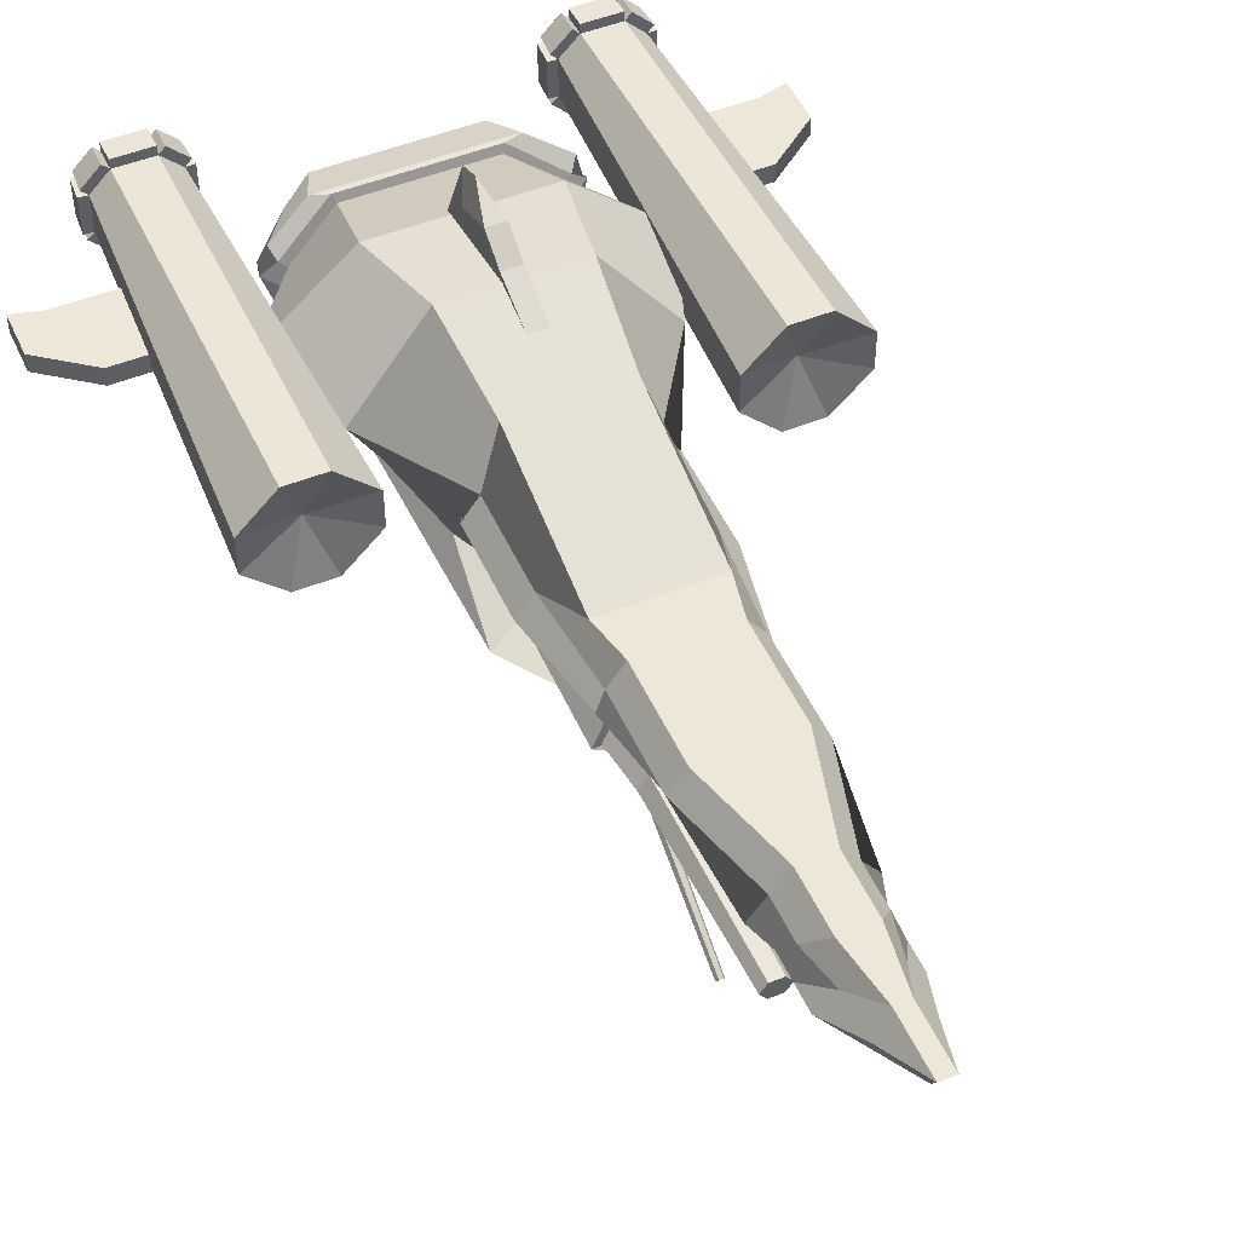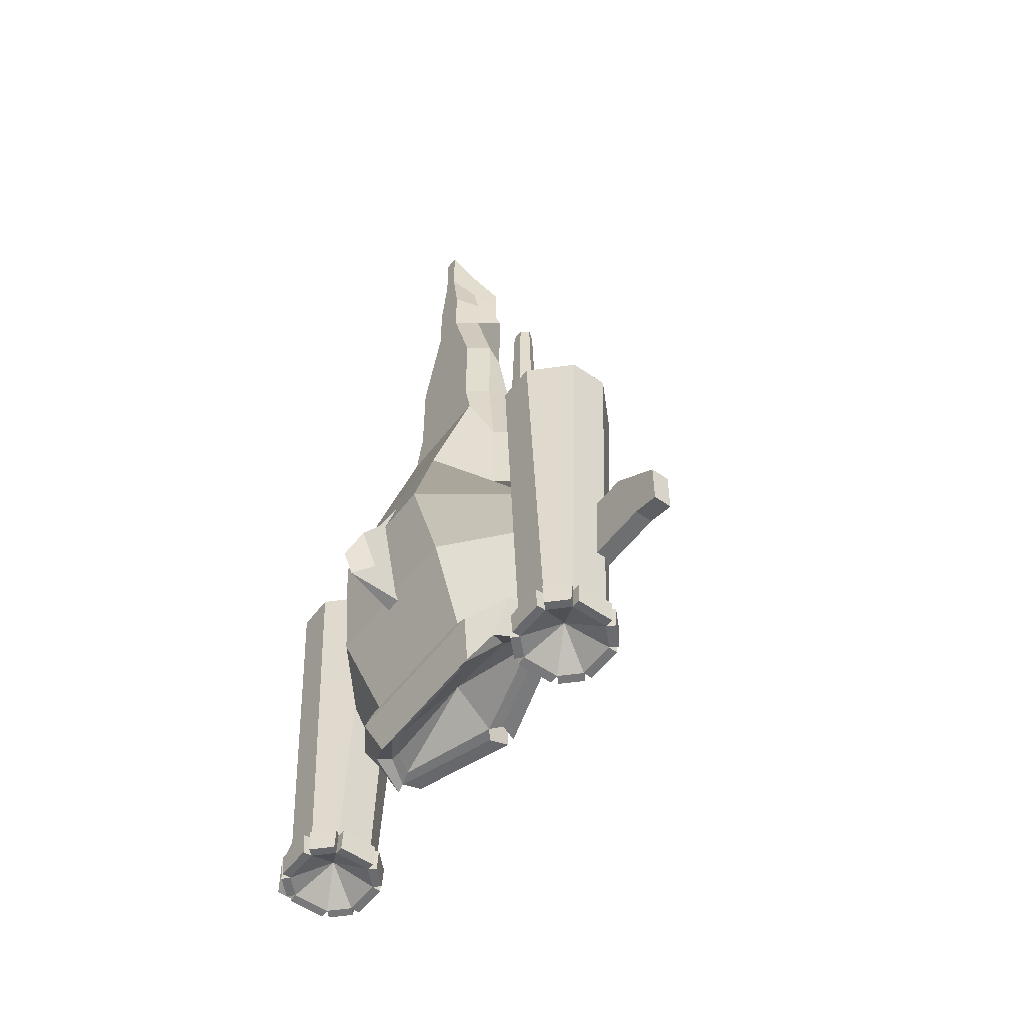
<metadata>
{"format":"obj","ext":"obj","renderer":"f3d","projection":"perspective","resolution":1024,"background":"white","views":[{"elev":49.8,"azim":-23.9,"up":"+Y"},{"elev":-54.5,"azim":-126.5,"up":"+Z"}]}
</metadata>
<code>
o MainBody
v 0 2.28 -2.625
v 7.569e-17 2.007 -2.875
v 7.569e-17 2.007 1.953
v 7.569e-17 2.007 1.281
v 7.569e-17 2.007 0.6094
v 7.569e-17 2.007 -0.0625
v 7.569e-17 2.007 -0.7344
v 7.569e-17 1.882 -1.406
v 7.569e-17 1.882 -2.078
v 0 2.28 3.062
v 7.569e-17 2.007 2.135
v 7.569e-17 2.007 2.318
v 7.569e-17 2.007 2.5
v 7.569e-17 2.007 -2.631
v 0.05077 2.5 3.188
v 0.3633 2.5 -2.938
v 0.7128 2.195 -2.812
v 0.6005 2.348 -2.812
v 0.1133 2.5 1.953
v 0.3008 2.5 1.281
v 0.3008 2.5 0.6094
v 0.3633 2.5 0.3125
v 0.3633 2.813 -0.7344
v 0.4258 3 -1.406
v 0.5508 2.875 -2.078
v 0.3378 2.195 1.953
v 0.3378 2.195 1.281
v 0.4628 2.195 0.6094
v 0.5878 2.195 -0.0625
v 0.5878 2.195 -0.7344
v 0.5878 1.945 -1.406
v 0.7128 1.945 -2.078
v 0.2255 2.348 1.953
v 0.413 2.348 1.281
v 0.413 2.348 0.6094
v 0.4755 2.348 -0.0625
v 0.4755 2.348 -0.7344
v 0.913 2.348 -1.406
v 1.163 2.348 -2.078
v 0.1133 2.5 2.365
v 0.2753 2.195 2.135
v 0.2255 2.348 2.24
v 0.05077 2.5 2.776
v 0.2753 2.195 2.5
v 0.163 2.348 2.812
v 0.2753 2.195 2.318
v 0.163 2.348 2.526
v 0.4589 2.596 -2.675
v 0.7726 2.348 -2.588
v 0.7893 2.195 -2.588
v 0.4784 2.645 -2.7
v 0.3828 2.549 -2.962
v 0.8169 2.37 -2.621
v 0.6448 2.37 -2.846
v 0.9168 2.289 -2.642
v 0.8076 2.168 -2.834
v 0.01472 1.946 -2.636
v 0.07744 1.946 -2.88
v 0.4949 2.548 -3
v 0.5906 2.644 -2.738
v 0.8558 2.472 -2.65
v 0.6837 2.472 -2.874
v 0.9039 2.288 -2.68
v 0.857 2.167 -2.872
v 0.7615 2.045 -2.84
v 0.838 2.045 -2.615
v 0.03136 1.824 -2.642
v 0.03136 1.824 -2.886
v -0.05077 2.5 3.188
v -0.3633 2.5 -2.938
v -0.7128 2.195 -2.812
v -0.6005 2.348 -2.812
v -0.1133 2.5 1.953
v -0.3008 2.5 1.281
v -0.3008 2.5 0.6094
v -0.3633 2.5 0.3125
v -0.3633 2.813 -0.7344
v -0.4258 3 -1.406
v -0.5508 2.875 -2.078
v -0.3378 2.195 1.953
v -0.3378 2.195 1.281
v -0.4628 2.195 0.6094
v -0.5878 2.195 -0.0625
v -0.5878 2.195 -0.7344
v -0.5878 1.945 -1.406
v -0.7128 1.945 -2.078
v -0.2255 2.348 1.953
v -0.413 2.348 1.281
v -0.413 2.348 0.6094
v -0.4755 2.348 -0.0625
v -0.4755 2.348 -0.7344
v -0.913 2.348 -1.406
v -1.163 2.348 -2.078
v -0.1133 2.5 2.365
v -0.2753 2.195 2.135
v -0.2255 2.348 2.24
v -0.05077 2.5 2.776
v -0.2753 2.195 2.5
v -0.163 2.348 2.812
v -0.2753 2.195 2.318
v -0.163 2.348 2.526
v -0.4589 2.596 -2.675
v -0.7726 2.348 -2.588
v -0.7893 2.195 -2.588
v -0.4784 2.645 -2.7
v -0.3828 2.549 -2.962
v -0.8169 2.37 -2.621
v -0.6448 2.37 -2.846
v -0.9168 2.289 -2.642
v -0.8076 2.168 -2.834
v -0.01472 1.946 -2.636
v -0.07744 1.946 -2.88
v -0.4949 2.548 -3
v -0.5906 2.644 -2.738
v -0.8558 2.472 -2.65
v -0.6837 2.472 -2.874
v -0.9039 2.288 -2.68
v -0.857 2.167 -2.872
v -0.7615 2.045 -2.84
v -0.838 2.045 -2.615
v -0.03136 1.824 -2.642
v -0.03136 1.824 -2.886
f 15 69 10
f 70 16 1
f 25 48 102 79
f 73 94 40 19
f 19 20 74 73
f 20 21 75 74
f 21 22 76 75
f 22 23 77 76
f 23 24 78 77
f 24 25 79 78
f 15 43 97 69
f 43 40 94 97
f 113 114 60 59
f 51 105 102 48
f 106 52 16 70
f 60 114 105 51
f 113 59 52 106
f 32 50 49 39
f 1 18 17
f 9 14 50 32
f 17 2 1
f 39 49 48 25
f 16 18 1
f 26 41 11 3
f 3 4 27 26
f 4 5 28 27
f 5 6 29 28
f 6 7 30 29
f 7 8 31 30
f 8 9 32 31
f 33 42 41 26
f 26 27 34 33
f 27 28 35 34
f 28 29 36 35
f 29 30 37 36
f 30 31 38 37
f 31 32 39 38
f 19 40 42 33
f 33 34 20 19
f 34 35 21 20
f 35 36 22 21
f 36 37 23 22
f 37 38 24 23
f 38 39 25 24
f 10 45 15
f 13 44 10
f 44 45 10
f 13 12 46 44
f 12 11 41 46
f 44 46 47 45
f 46 41 42 47
f 45 47 43 15
f 47 42 40 43
f 59 60 61 62
f 62 61 63 64
f 65 66 67 68
f 53 51 48 49
f 52 54 18 16
f 55 53 49 50
f 54 56 17 18
f 57 50 55 14
f 58 57 14 2
f 56 58 2 17
f 60 59 52 51
f 61 60 51 53
f 61 62 54 53
f 59 62 54 52
f 63 61 53 55
f 64 63 55 56
f 62 64 56 54
f 66 65 56 55
f 67 66 55 57
f 68 67 57 58
f 65 68 58 56
f 103 104 86 93
f 72 1 71
f 104 14 9 86
f 2 71 1
f 102 103 93 79
f 72 70 1
f 11 95 80 3
f 81 4 3 80
f 82 5 4 81
f 83 6 5 82
f 84 7 6 83
f 85 8 7 84
f 86 9 8 85
f 95 96 87 80
f 88 81 80 87
f 89 82 81 88
f 90 83 82 89
f 91 84 83 90
f 92 85 84 91
f 93 86 85 92
f 96 94 73 87
f 74 88 87 73
f 75 89 88 74
f 76 90 89 75
f 77 91 90 76
f 78 92 91 77
f 79 93 92 78
f 99 10 69
f 98 13 10
f 99 98 10
f 100 12 13 98
f 95 11 12 100
f 101 100 98 99
f 96 95 100 101
f 97 101 99 69
f 94 96 101 97
f 115 114 113 116
f 117 115 116 118
f 121 120 119 122
f 102 105 107 103
f 72 108 106 70
f 103 107 109 104
f 71 110 108 72
f 109 104 111 14
f 14 111 112 2
f 2 112 110 71
f 106 113 114 105
f 105 114 115 107
f 108 116 115 107
f 108 116 113 106
f 107 115 117 109
f 109 117 118 110
f 110 118 116 108
f 110 119 120 109
f 109 120 121 111
f 111 121 122 112
f 112 122 119 110
o SubBody
v 0 1.875 -1.625
v 0 1.875 -2.125
v 4.73e-17 1.614 -1.625
v 4.73e-17 1.989 -2.438
v 6.419e-19 1.875 -0.625
v 4.859e-17 1.489 0.25
v 0.852 2.188 -1.625
v 0.852 2.188 -2.125
v 0.6174 1.756 -1.625
v 0.6174 2.068 -2.25
v 0.2895 2.25 0.1875
v 0.6174 1.693 -0.3125
v 0.3712 1.622 -0.03125
v 0.3087 1.685 -1.625
v 0.3087 2.028 -2.344
v 0.5785 1.972 -0.875
v 0.7347 1.972 -1.625
v 0.7347 2.128 -2.188
v -0.852 2.188 -1.625
v -0.852 2.188 -2.125
v -0.6174 1.756 -1.625
v -0.6174 2.068 -2.25
v -0.2895 2.25 0.1875
v -0.6174 1.693 -0.3125
v -0.3712 1.622 -0.03125
v -0.3087 1.685 -1.625
v -0.3087 2.028 -2.344
v -0.5785 1.972 -0.875
v -0.7347 1.972 -1.625
v -0.7347 2.128 -2.188
f 129 141 123
f 141 129 130 142
f 142 130 124
f 127 128 125 123
f 138 127 134
f 139 140 130 129
f 140 124 130
f 135 127 128
f 136 137 132 131
f 137 124 132
f 138 139 129 133
f 123 127 133 129
f 135 136 131 134
f 136 135 128 125
f 137 136 125 126
f 137 126 124
f 135 134 127
f 139 138 134 131
f 140 139 131 132
f 140 132 124
f 138 133 127
f 127 150 146
f 142 152 151 141
f 124 152 142
f 127 147 128
f 144 149 148 143
f 124 149 144
f 141 151 150 145
f 145 127 123 141
f 143 148 147 146
f 128 147 148 125
f 125 148 149 126
f 126 149 124
f 146 147 127
f 146 150 151 143
f 143 151 152 144
f 144 152 124
f 145 150 127
o EngineRight
v -1.312 2.375 -3.312
v -1.312 2.375 -0.9375
v -1.183 2.125 -3.5
v -1.183 2 -0.8125
v -1.062 2.246 -3.5
v -0.9375 2.246 -0.8125
v -1.062 2.504 -3.5
v -0.9375 2.504 -0.8125
v -1.183 2.625 -3.5
v -1.183 2.75 -0.8125
v -1.442 2.125 -3.5
v -1.442 2 -0.8125
v -1.562 2.246 -3.5
v -1.688 2.246 -0.8125
v -1.562 2.504 -3.5
v -1.688 2.504 -0.8125
v -1.442 2.625 -3.5
v -1.442 2.75 -0.8125
v -1.442 2.636 -3.342
v -1.183 2.636 -3.342
v -1.052 2.504 -3.342
v -1.052 2.246 -3.342
v -1.183 2.114 -3.342
v -1.442 2.114 -3.342
v -1.573 2.246 -3.342
v -1.573 2.504 -3.342
v -1.442 2.698 -3.346
v -1.183 2.698 -3.346
v -1.026 2.553 -3.312
v -1.026 2.294 -3.312
v -1.157 2.163 -3.312
v -1.416 2.163 -3.312
v -1.548 2.294 -3.312
v -1.548 2.553 -3.312
v -1.486 2.669 -3.503
v -1.618 2.549 -3.345
v -1.607 2.549 -3.503
v -1.625 2.504 -3.504
v -1.636 2.246 -3.346
v -1.636 2.504 -3.346
v -1.625 2.246 -3.504
v -1.018 2.549 -3.503
v -1.139 2.68 -3.345
v -1.007 2.549 -3.345
v -1.139 2.669 -3.503
v -1.607 2.201 -3.503
v -1.486 2.07 -3.345
v -1.618 2.201 -3.345
v -1.486 2.081 -3.503
v -1.442 2.063 -3.504
v -1.183 2.052 -3.346
v -1.442 2.052 -3.346
v -1.183 2.063 -3.504
v -1.139 2.081 -3.503
v -1.007 2.201 -3.345
v -1.139 2.07 -3.345
v -1.018 2.201 -3.503
v -1 2.246 -3.504
v -0.9892 2.504 -3.346
v -0.9892 2.246 -3.346
v -1 2.504 -3.504
v -1.486 2.68 -3.345
v -1.183 2.687 -3.504
v -1.442 2.687 -3.504
f 157 155 153
f 207 208 206 209
f 156 158 154
f 159 157 153
f 211 212 210 213
f 158 160 154
f 161 159 153
f 195 196 194 197
f 160 162 154
f 169 161 153
f 179 180 215 216
f 162 170 154
f 155 163 153
f 203 204 202 205
f 164 156 154
f 163 165 153
f 199 200 198 201
f 166 164 154
f 165 167 153
f 191 192 190 193
f 168 166 154
f 167 169 153
f 188 214 187 189
f 170 168 154
f 172 171 170 162
f 173 172 162 160
f 174 173 160 158
f 175 174 158 156
f 176 175 156 164
f 177 176 164 166
f 178 177 166 168
f 171 178 168 170
f 161 215 180 172
f 172 180 179 171
f 171 179 216 169
f 169 216 215 161
f 169 187 214 171
f 171 214 188 178
f 178 188 189 167
f 167 189 187 169
f 167 190 192 178
f 178 192 191 177
f 177 191 193 165
f 165 193 190 167
f 159 194 196 173
f 173 196 195 172
f 172 195 197 161
f 161 197 194 159
f 165 198 200 177
f 177 200 199 176
f 176 199 201 163
f 163 201 198 165
f 163 202 204 176
f 176 204 203 175
f 175 203 205 155
f 155 205 202 163
f 155 206 208 175
f 175 208 207 174
f 174 207 209 157
f 157 209 206 155
f 157 210 212 174
f 174 212 211 173
f 173 211 213 159
f 159 213 210 157
o EngineLeft
v 1.312 2.375 -3.312
v 1.312 2.375 -0.9375
v 1.183 2.125 -3.5
v 1.183 2 -0.8125
v 1.062 2.246 -3.5
v 0.9375 2.246 -0.8125
v 1.062 2.504 -3.5
v 0.9375 2.504 -0.8125
v 1.183 2.625 -3.5
v 1.183 2.75 -0.8125
v 1.442 2.125 -3.5
v 1.442 2 -0.8125
v 1.562 2.246 -3.5
v 1.688 2.246 -0.8125
v 1.562 2.504 -3.5
v 1.688 2.504 -0.8125
v 1.442 2.625 -3.5
v 1.442 2.75 -0.8125
v 1.442 2.636 -3.342
v 1.183 2.636 -3.342
v 1.052 2.504 -3.342
v 1.052 2.246 -3.342
v 1.183 2.114 -3.342
v 1.442 2.114 -3.342
v 1.573 2.246 -3.342
v 1.573 2.504 -3.342
v 1.442 2.698 -3.346
v 1.183 2.698 -3.346
v 1.026 2.553 -3.312
v 1.026 2.294 -3.312
v 1.157 2.163 -3.312
v 1.416 2.163 -3.312
v 1.548 2.294 -3.312
v 1.548 2.553 -3.312
v 1.486 2.669 -3.503
v 1.618 2.549 -3.345
v 1.607 2.549 -3.503
v 1.625 2.504 -3.504
v 1.636 2.246 -3.346
v 1.636 2.504 -3.346
v 1.625 2.246 -3.504
v 1.018 2.549 -3.503
v 1.139 2.68 -3.345
v 1.007 2.549 -3.345
v 1.139 2.669 -3.503
v 1.607 2.201 -3.503
v 1.486 2.07 -3.345
v 1.618 2.201 -3.345
v 1.486 2.081 -3.503
v 1.442 2.063 -3.504
v 1.183 2.052 -3.346
v 1.442 2.052 -3.346
v 1.183 2.063 -3.504
v 1.139 2.081 -3.503
v 1.007 2.201 -3.345
v 1.139 2.07 -3.345
v 1.018 2.201 -3.503
v 1 2.246 -3.504
v 0.9892 2.504 -3.346
v 0.9892 2.246 -3.346
v 1 2.504 -3.504
v 1.486 2.68 -3.345
v 1.183 2.687 -3.504
v 1.442 2.687 -3.504
f 219 221 217
f 270 272 271 273
f 222 220 218
f 221 223 217
f 274 276 275 277
f 224 222 218
f 223 225 217
f 258 260 259 261
f 226 224 218
f 225 233 217
f 279 244 243 280
f 234 226 218
f 227 219 217
f 266 268 267 269
f 220 228 218
f 229 227 217
f 262 264 263 265
f 228 230 218
f 231 229 217
f 254 256 255 257
f 230 232 218
f 233 231 217
f 251 278 252 253
f 232 234 218
f 234 235 236 226
f 226 236 237 224
f 224 237 238 222
f 222 238 239 220
f 220 239 240 228
f 228 240 241 230
f 230 241 242 232
f 232 242 235 234
f 244 279 225 236
f 243 244 236 235
f 280 243 235 233
f 279 280 233 225
f 278 251 233 235
f 252 278 235 242
f 253 252 242 231
f 251 253 231 233
f 256 254 231 242
f 255 256 242 241
f 257 255 241 229
f 254 257 229 231
f 260 258 223 237
f 259 260 237 236
f 261 259 236 225
f 258 261 225 223
f 264 262 229 241
f 263 264 241 240
f 265 263 240 227
f 262 265 227 229
f 268 266 227 240
f 267 268 240 239
f 269 267 239 219
f 266 269 219 227
f 272 270 219 239
f 271 272 239 238
f 273 271 238 221
f 270 273 221 219
f 276 274 221 238
f 275 276 238 237
f 277 275 237 223
f 274 277 223 221
o GunBody
v 0 1.875 -1.812
v 7.569e-17 1.694 -1.313
v 7.569e-17 2.007 -2.375
v 7.569e-17 1.632 0.625
v 3.081e-34 1.812 0.5
v 0.4628 1.872 0.5625
v 0.3008 2.125 0.5
v 0.3633 2.125 -1.312
v 0.3633 2.125 -1.812
v 0.4628 1.934 -1.312
v 0.4628 2.122 -2.125
v -0.4628 1.872 0.5625
v -0.3008 2.125 0.5
v -0.3633 2.125 -1.312
v -0.3633 2.125 -1.812
v -0.4628 1.934 -1.312
v -0.4628 2.122 -2.125
f 287 293 285
f 294 288 289 295
f 295 289 281
f 293 287 288 294
f 284 286 285
f 286 287 285
f 288 290 291 289
f 290 282 283 291
f 286 284 282 290
f 287 286 290 288
f 292 284 285
f 293 292 285
f 297 296 294 295
f 283 282 296 297
f 282 284 292 296
f 296 292 293 294
o GunShaft
v 0.25 1.875 0.375
v 0.25 1.875 2.125
v 0.309 2.031 0.375
v 0.309 1.969 0.875
v 0.4304 1.875 0.375
v 0.3679 1.875 0.875
v 0.309 1.844 0.375
v 0.309 1.781 0.875
v 0.3367 1.875 2.125
v 0.2933 1.938 2.125
v 0.2933 1.813 2.125
v 0.191 2.031 0.375
v 0.191 1.969 0.875
v 0.06958 1.875 0.375
v 0.1321 1.875 0.875
v 0.191 1.781 0.375
v 0.191 1.781 0.875
v 0.1633 1.875 2.125
v 0.2067 1.938 2.125
v 0.2067 1.813 2.125
f 309 300 298
f 300 309 310 301
f 307 316 299
f 304 313 298
f 313 304 305 314
f 317 308 299
f 308 317 314 305
f 316 307 301 310
f 300 302 298
f 303 302 300 301
f 306 307 299
f 302 304 298
f 305 304 302 303
f 308 306 299
f 307 306 303 301
f 306 308 305 303
f 311 309 298
f 309 311 312 310
f 316 315 299
f 313 311 298
f 311 313 314 312
f 315 317 299
f 312 315 316 310
f 314 317 315 312
o GunShaft
v -0.25 1.875 0.375
v -0.25 1.875 2.125
v -0.309 2.031 0.375
v -0.309 1.969 0.875
v -0.4304 1.875 0.375
v -0.3679 1.875 0.875
v -0.309 1.844 0.375
v -0.309 1.781 0.875
v -0.3367 1.875 2.125
v -0.2933 1.938 2.125
v -0.2933 1.813 2.125
v -0.191 2.031 0.375
v -0.191 1.969 0.875
v -0.06958 1.875 0.375
v -0.1321 1.875 0.875
v -0.191 1.781 0.375
v -0.191 1.781 0.875
v -0.1633 1.875 2.125
v -0.2067 1.938 2.125
v -0.2067 1.813 2.125
f 320 329 318
f 330 329 320 321
f 336 327 319
f 333 324 318
f 325 324 333 334
f 328 337 319
f 334 337 328 325
f 321 327 336 330
f 322 320 318
f 320 322 323 321
f 327 326 319
f 324 322 318
f 322 324 325 323
f 326 328 319
f 323 326 327 321
f 325 328 326 323
f 329 331 318
f 332 331 329 330
f 335 336 319
f 331 333 318
f 334 333 331 332
f 337 335 319
f 336 335 332 330
f 335 337 334 332
o LeftWing
v 1.438 2.312 -2.312
v 1.438 2.312 -2.824
v 1.438 2.188 -2.312
v 1.438 2.188 -2.824
v 1.854 2.312 -2.312
v 2.188 2.312 -2.824
v 1.854 2.188 -2.312
v 2.188 2.188 -2.824
v 2.188 2.312 -2.568
v 2.188 2.188 -2.568
v 1.438 2.188 -2.568
v 1.438 2.312 -2.568
v 1.812 2.312 -2.824
v 1.812 2.188 -2.824
v 1.812 2.188 -2.568
v 1.646 2.188 -2.312
v 1.646 2.312 -2.312
v 1.812 2.312 -2.568
v 2 2.312 -2.568
v 1.75 2.312 -2.312
v 1.75 2.188 -2.312
v 2 2.188 -2.568
v 2.188 2.188 -2.875
v 2 2.188 -2.824
v 2 2.312 -2.824
v 2.188 2.312 -2.875
f 338 349 348 340
f 354 357 356 355
f 352 359 358 353
f 353 358 357 354
f 350 362 361 351
f 344 347 346 342
f 343 346 347 345
f 351 361 359 352
f 341 348 349 339
f 355 356 362 350
f 339 350 351 341
f 341 351 352 348
f 348 352 353 340
f 340 353 354 338
f 338 354 355 349
f 349 355 350 339
f 360 361 362 363
f 343 362 356 346
f 346 356 357 342
f 342 357 358 344
f 344 358 359 347
f 347 359 361 345
f 361 360 345
f 363 362 343
f 360 363 343 345
o RightWing
v -1.438 2.312 -2.312
v -1.438 2.312 -2.824
v -1.438 2.188 -2.312
v -1.438 2.188 -2.824
v -1.854 2.312 -2.312
v -2.188 2.312 -2.824
v -1.854 2.188 -2.312
v -2.188 2.188 -2.824
v -2.188 2.312 -2.568
v -2.188 2.188 -2.568
v -1.438 2.188 -2.568
v -1.438 2.312 -2.568
v -1.812 2.312 -2.824
v -1.812 2.188 -2.824
v -1.812 2.188 -2.568
v -1.646 2.188 -2.312
v -1.646 2.312 -2.312
v -1.812 2.312 -2.568
v -2 2.312 -2.568
v -1.75 2.312 -2.312
v -1.75 2.188 -2.312
v -2 2.188 -2.568
v -2.188 2.188 -2.875
v -2 2.188 -2.824
v -2 2.312 -2.824
v -2.188 2.312 -2.875
f 374 375 364 366
f 382 383 380 381
f 384 385 378 379
f 383 384 379 380
f 387 388 376 377
f 372 373 370 368
f 373 372 369 371
f 385 387 377 378
f 375 374 367 365
f 388 382 381 376
f 377 376 365 367
f 378 377 367 374
f 379 378 374 366
f 380 379 366 364
f 381 380 364 375
f 376 381 375 365
f 388 387 386 389
f 382 388 369 372
f 383 382 372 368
f 384 383 368 370
f 385 384 370 373
f 387 385 373 371
f 386 387 371
f 388 389 369
f 369 389 386 371
o BottomWing
v 0.0625 1.812 -0.1875
v 0.0625 1.812 -1.324
v -0.0625 1.812 -0.1875
v -0.0625 1.812 -1.324
v 0.0625 1.396 -0.1875
v -0.0625 1.396 -0.1875
v 1.388e-16 1.062 -0.5114
v 1.388e-16 1.062 -0.4432
v -0.0625 1.812 -0.4432
v 0.0625 1.812 -0.4432
v 0.0625 1.438 -0.9489
v -0.0625 1.438 -0.9489
v -0.0625 1.438 -0.4432
v -0.0625 1.604 -0.1875
v 0.0625 1.604 -0.1875
v 0.0625 1.438 -0.4432
v 0.0625 1.25 -0.4432
v 0.0625 1.5 -0.1875
v -0.0625 1.5 -0.1875
v -0.0625 1.25 -0.5057
v 1.388e-16 1.062 -0.625
v -0.0625 1.25 -0.8239
v 0.0625 1.25 -0.8239
f 390 399 398 392
f 404 407 406 405
f 402 409 408 403
f 403 408 407 404
f 400 412 411 401
f 395 397 394
f 401 411 409 402
f 393 398 399 391
f 405 406 412 400
f 391 400 401 393
f 393 401 402 398
f 398 402 403 392
f 392 403 404 390
f 390 404 405 399
f 399 405 400 391
f 410 411 412
f 396 412 406 397
f 397 406 407 394
f 394 407 408 395
f 395 408 409 397
f 397 409 411 396
f 411 410 396
f 410 412 396
o Poker
v 0 1.25 -0.4375
v 0 0.375 1.078
v 0.01811 1.304 -0.4062
v 0.01811 1.032 0.01426
v 0.05542 1.25 -0.4375
v 0.03622 1 -0.004487
v 0.01811 1.196 -0.4688
v 0.01811 0.9675 -0.02324
v 0.02662 0.375 1.078
v 0.01331 0.3967 1.091
v 0.01331 0.3533 1.066
v -0.01811 1.304 -0.4062
v -0.01811 1.032 0.01426
v -0.05542 1.25 -0.4375
v -0.03622 1 -0.004487
v -0.01811 1.196 -0.4688
v -0.01811 0.9675 -0.02324
v -0.02662 0.375 1.078
v -0.01331 0.3967 1.091
v -0.01331 0.3533 1.066
f 424 415 413
f 415 424 425 416
f 422 431 414
f 419 428 413
f 428 419 420 429
f 432 423 414
f 423 432 429 420
f 431 422 416 425
f 415 417 413
f 418 417 415 416
f 421 422 414
f 417 419 413
f 420 419 417 418
f 423 421 414
f 422 421 418 416
f 421 423 420 418
f 426 424 413
f 424 426 427 425
f 431 430 414
f 428 426 413
f 426 428 429 427
f 430 432 414
f 427 430 431 425
f 429 432 430 427
o TopWing
v 0.0625 2.414 -1.996
v 0.0625 2.849 -0.9458
v -0.0625 2.414 -1.996
v -0.0625 2.849 -0.9458
v 0.0625 2.799 -2.155
v -0.0625 2.799 -2.155
v -2.345e-15 3.231 -1.983
v -2.234e-15 3.205 -2.046
v -0.0625 2.512 -1.759
v 0.0625 2.512 -1.759
v 0.0625 3.052 -1.436
v -0.0625 3.052 -1.436
v -0.0625 2.858 -1.903
v -0.0625 2.606 -2.075
v 0.0625 2.606 -2.075
v 0.0625 2.858 -1.903
v 0.0625 3.031 -1.975
v 0.0625 2.703 -2.115
v -0.0625 2.703 -2.115
v -0.0625 3.055 -1.917
v -2.526e-15 3.274 -1.878
v -0.0625 3.177 -1.623
v 0.0625 3.177 -1.623
f 433 442 441 435
f 447 450 449 448
f 445 452 451 446
f 446 451 450 447
f 443 455 454 444
f 438 440 437
f 444 454 452 445
f 436 441 442 434
f 448 449 455 443
f 434 443 444 436
f 436 444 445 441
f 441 445 446 435
f 435 446 447 433
f 433 447 448 442
f 442 448 443 434
f 453 454 455
f 439 455 449 440
f 440 449 450 437
f 437 450 451 438
f 438 451 452 440
f 440 452 454 439
f 454 453 439
f 453 455 439

</code>
